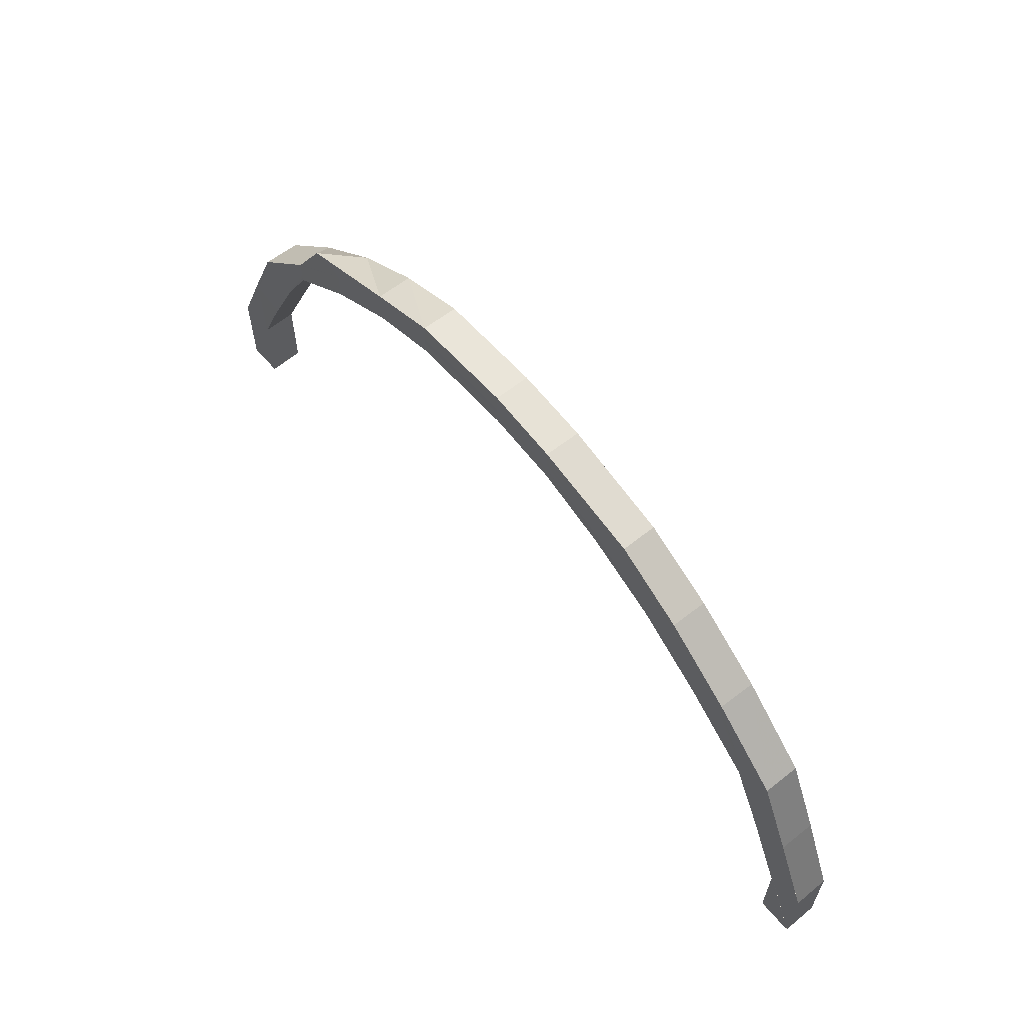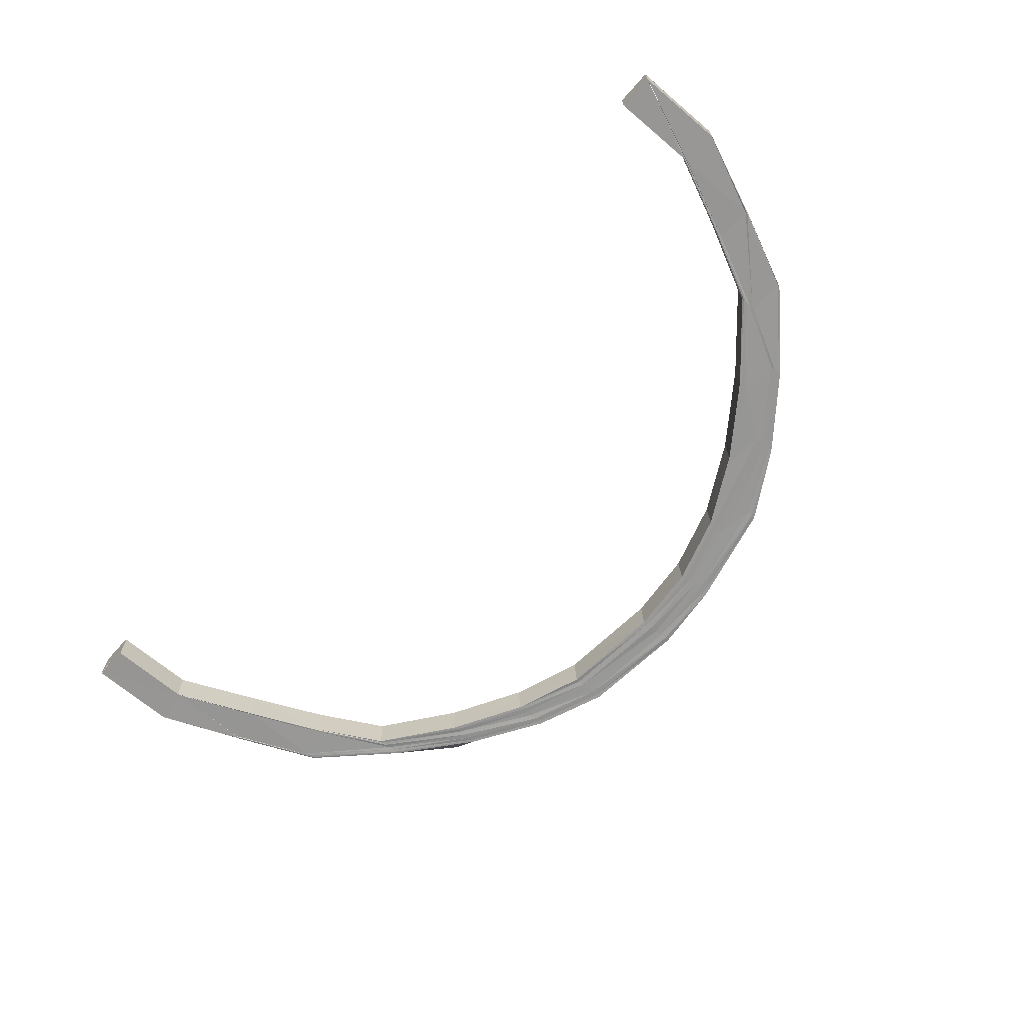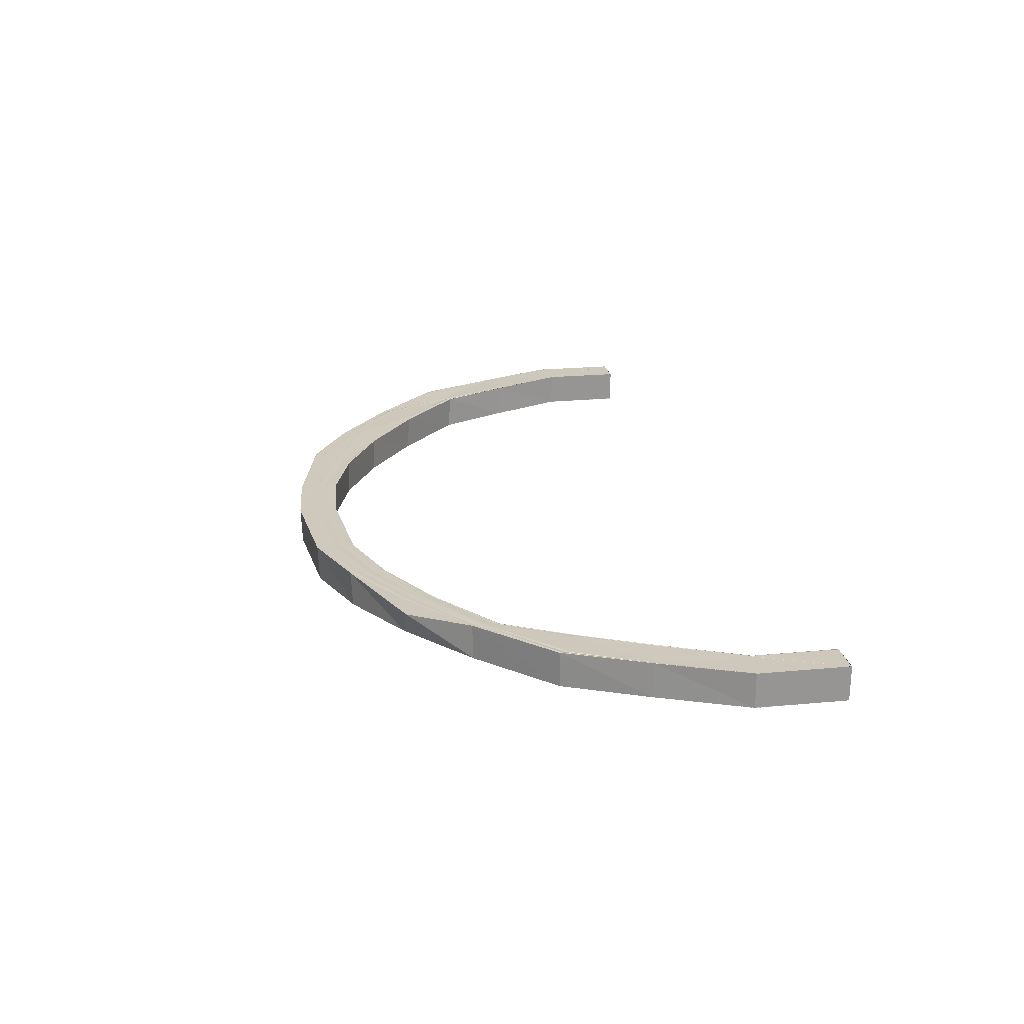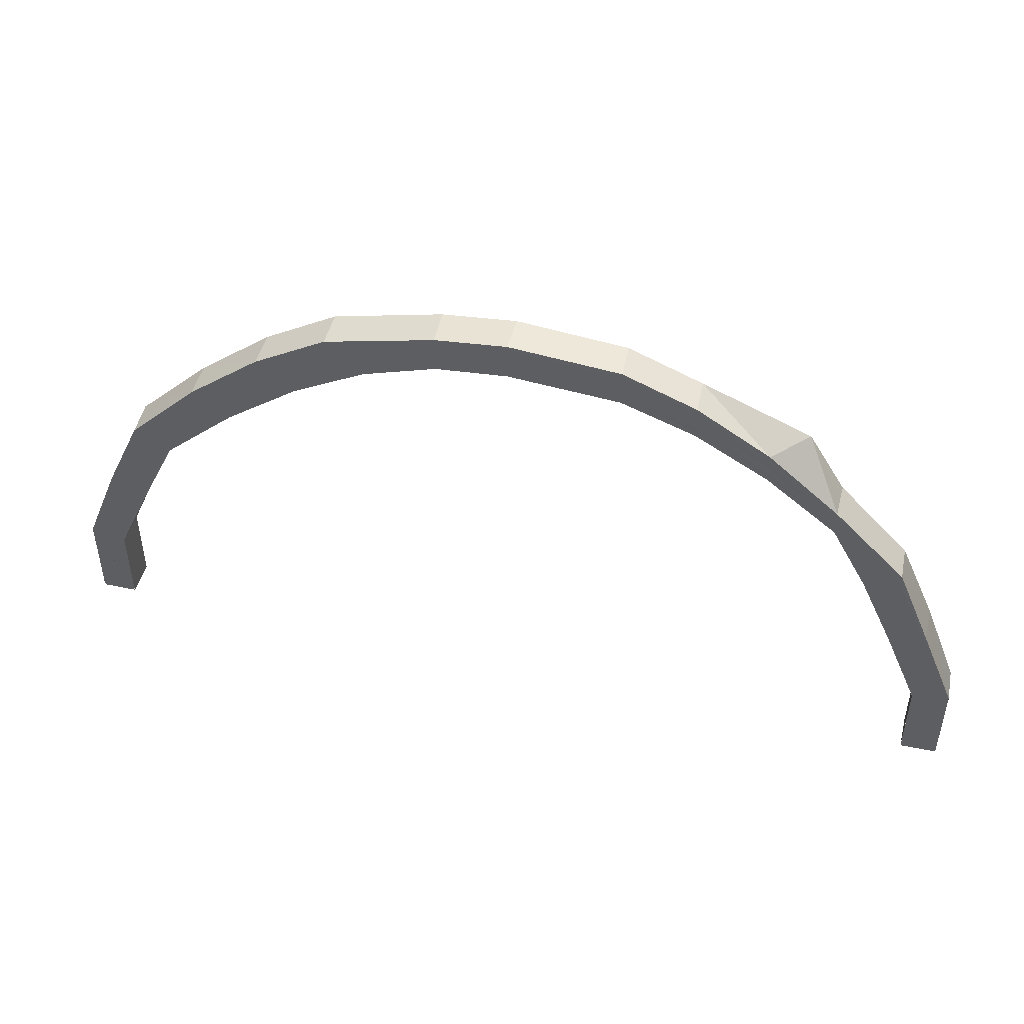
<metadata>
{"format":"obj","ext":"obj","renderer":"f3d","projection":"perspective","resolution":1024,"background":"white","views":[{"elev":62.1,"azim":-129.2,"up":"+Z"},{"elev":-68.2,"azim":-130.3,"up":"+Y"},{"elev":22.4,"azim":80.5,"up":"+Y"},{"elev":46.6,"azim":13.0,"up":"+Z"}]}
</metadata>
<code>
o 4311
v 2226 1857 9.324
v 2226 1857 9.349
v 2226 1857 9.324
v 2226 1857 9.349
v 2226 1857 9.324
v 2226 1857 9.349
v 2226 1857 9.374
v 2226 1857 9.397
v 2226 1857 9.374
v 2226 1857 9.417
v 2226 1857 9.397
v 2226 1857 9.434
v 2226 1857 9.417
v 2226 1857 9.447
v 2226 1857 9.434
v 2226 1857 9.434
v 2226 1857 9.455
v 2226 1857 9.447
v 2226 1857 9.459
v 2226 1857 9.455
v 2226 1857 9.457
v 2226 1857 9.458
v 2225 1857 9.451
v 2226 1857 9.457
v 2225 1857 9.439
v 2225 1857 9.45
v 2225 1857 9.424
v 2225 1857 9.439
v 2225 1857 9.405
v 2225 1857 9.424
v 2225 1857 9.383
v 2225 1857 9.404
v 2225 1857 9.449
v 2226 1857 9.456
v 2225 1857 9.438
v 2225 1857 9.423
v 2225 1857 9.404
v 2225 1857 9.45
v 2225 1857 9.439
v 2225 1857 9.424
v 2225 1857 9.404
v 2225 1857 9.382
v 2226 1857 9.457
v 2225 1857 9.358
v 2225 1857 9.382
v 2225 1857 9.382
v 2225 1857 9.383
v 2225 1857 9.358
v 2225 1857 9.358
v 2225 1857 9.382
v 2225 1857 9.404
v 2225 1857 9.333
v 2225 1857 9.358
v 2225 1857 9.358
v 2225 1857 9.405
v 2225 1857 9.424
v 2225 1857 9.333
v 2225 1857 9.333
v 2225 1857 9.333
v 2225 1857 9.424
v 2225 1857 9.439
v 2225 1857 9.439
v 2225 1857 9.45
v 2225 1857 9.451
v 2226 1857 9.457
v 2226 1857 9.457
v 2226 1857 9.458
v 2226 1857 9.459
v 2226 1857 9.455
v 2226 1857 9.455
v 2226 1857 9.447
v 2226 1857 9.447
v 2226 1857 9.434
v 2226 1857 9.455
v 2226 1857 9.458
v 2226 1857 9.447
v 2226 1857 9.457
v 2226 1857 9.455
v 2226 1857 9.447
v 2226 1857 9.459
v 2226 1857 9.434
v 2226 1857 9.457
v 2226 1857 9.454
v 2226 1857 9.457
v 2226 1857 9.456
v 2226 1857 9.455
v 2226 1857 9.454
v 2225 1857 9.447
v 2225 1857 9.449
v 2225 1857 9.45
v 2225 1857 9.451
v 2225 1857 9.438
v 2225 1857 9.436
v 2225 1857 9.439
v 2225 1857 9.439
v 2225 1857 9.423
v 2225 1857 9.421
v 2225 1857 9.424
v 2225 1857 9.424
v 2225 1857 9.404
v 2225 1857 9.403
v 2225 1857 9.381
v 2225 1857 9.404
v 2225 1857 9.405
v 2225 1857 9.382
v 2225 1857 9.382
v 2225 1857 9.383
v 2225 1857 9.358
v 2225 1857 9.358
v 2225 1857 9.333
v 2225 1857 9.358
v 2225 1857 9.357
v 2225 1857 9.333
v 2225 1857 9.333
v 2225 1857 9.333
v 2225 1857 9.356
v 2225 1857 9.333
v 2225 1857 9.333
v 2225 1857 9.357
v 2225 1857 9.356
v 2225 1857 9.333
v 2225 1857 9.356
v 2225 1857 9.378
v 2225 1857 9.378
v 2225 1857 9.398
v 2225 1857 9.398
v 2225 1857 9.416
v 2225 1857 9.416
v 2225 1857 9.43
v 2225 1857 9.43
v 2225 1857 9.44
v 2225 1857 9.441
v 2226 1857 9.446
v 2226 1857 9.447
v 2226 1857 9.448
v 2226 1857 9.448
v 2226 1857 9.445
v 2226 1857 9.445
v 2226 1857 9.437
v 2226 1857 9.437
v 2226 1857 9.425
v 2226 1857 9.426
v 2226 1857 9.41
v 2226 1857 9.41
v 2226 1857 9.391
v 2226 1857 9.391
v 2226 1857 9.37
v 2226 1857 9.37
v 2226 1857 9.348
v 2226 1857 9.392
v 2226 1857 9.411
v 2226 1857 9.371
v 2226 1857 9.427
v 2226 1857 9.37
v 2226 1857 9.348
v 2226 1857 9.391
v 2226 1857 9.41
v 2226 1857 9.426
v 2226 1857 9.412
v 2226 1857 9.428
v 2226 1857 9.393
v 2226 1857 9.371
v 2226 1857 9.348
v 2226 1857 9.348
v 2226 1857 9.348
v 2226 1857 9.372
v 2226 1857 9.394
v 2226 1857 9.414
v 2226 1857 9.395
v 2226 1857 9.43
v 2226 1857 9.373
v 2226 1857 9.415
v 2226 1857 9.432
v 2226 1857 9.396
v 2226 1857 9.416
v 2226 1857 9.374
v 2226 1857 9.397
v 2226 1857 9.417
v 2226 1857 9.374
v 2226 1857 9.433
v 2226 1857 9.349
v 2226 1857 9.349
v 2226 1857 9.349
v 2226 1857 9.324
v 2226 1857 9.324
v 2226 1857 9.324
v 2226 1857 9.434
v 2226 1857 9.447
v 2226 1857 9.446
v 2226 1857 9.455
v 2226 1857 9.444
v 2226 1857 9.454
v 2226 1857 9.458
v 2226 1857 9.457
v 2226 1857 9.452
v 2226 1857 9.442
v 2226 1857 9.44
v 2226 1857 9.45
v 2226 1857 9.455
v 2226 1857 9.454
v 2226 1857 9.453
v 2226 1857 9.448
v 2226 1857 9.439
v 2226 1857 9.437
v 2226 1857 9.446
v 2226 1857 9.445
v 2226 1857 9.451
v 2226 1857 9.449
v 2226 1857 9.448
v 2226 1857 9.452
v 2226 1857 9.45
v 2225 1857 9.447
v 2225 1857 9.445
v 2225 1857 9.436
v 2226 1857 9.448
v 2226 1857 9.447
v 2225 1857 9.443
v 2225 1857 9.442
v 2225 1857 9.441
v 2225 1857 9.435
v 2225 1857 9.433
v 2225 1857 9.421
v 2225 1857 9.42
v 2225 1857 9.403
v 2225 1857 9.431
v 2225 1857 9.43
v 2225 1857 9.418
v 2225 1857 9.417
v 2225 1857 9.416
v 2225 1857 9.401
v 2225 1857 9.4
v 2225 1857 9.381
v 2225 1857 9.38
v 2225 1857 9.358
v 2225 1857 9.333
v 2225 1857 9.357
v 2225 1857 9.333
v 2225 1857 9.379
v 2225 1857 9.333
v 2225 1857 9.399
v 2225 1857 9.379
v 2225 1857 9.356
v 2225 1857 9.398
v 2225 1857 9.378
v 2225 1857 9.356
v 2226 1857 9.324
v 2226 1857 9.324
v 2226 1857 9.348
v 2226 1857 9.324
v 2226 1857 9.348
v 2226 1857 9.37
v 2226 1857 9.391
v 2226 1857 9.37
v 2226 1857 9.324
v 2226 1857 9.324
v 2226 1857 9.324
v 2226 1857 9.324
v 2226 1857 9.41
v 2226 1857 9.391
v 2226 1857 9.426
v 2226 1857 9.41
v 2226 1857 9.437
v 2226 1857 9.425
v 2226 1857 9.445
v 2226 1857 9.437
v 2226 1857 9.448
v 2226 1857 9.445
v 2226 1857 9.447
v 2226 1857 9.448
v 2225 1857 9.441
v 2226 1857 9.446
v 2225 1857 9.43
v 2225 1857 9.44
v 2225 1857 9.416
v 2225 1857 9.43
v 2225 1857 9.398
v 2225 1857 9.416
v 2225 1857 9.378
v 2225 1857 9.398
v 2225 1857 9.356
v 2225 1857 9.378
v 2225 1857 9.43
v 2225 1857 9.441
v 2225 1857 9.416
v 2225 1857 9.398
v 2225 1857 9.378
v 2225 1857 9.43
v 2225 1857 9.416
v 2225 1857 9.398
v 2225 1857 9.378
v 2225 1857 9.356
v 2225 1857 9.44
v 2225 1857 9.417
v 2225 1857 9.399
v 2225 1857 9.431
v 2225 1857 9.442
v 2225 1857 9.356
v 2225 1857 9.379
v 2225 1857 9.356
v 2225 1857 9.379
v 2225 1857 9.357
v 2225 1857 9.4
v 2225 1857 9.418
v 2225 1857 9.38
v 2225 1857 9.401
v 2225 1857 9.42
v 2225 1857 9.435
v 2225 1857 9.433
v 2225 1857 9.445
v 2225 1857 9.443
v 2226 1857 9.452
v 2226 1857 9.45
v 2226 1857 9.448
v 2226 1857 9.453
v 2226 1857 9.451
v 2226 1857 9.447
v 2226 1857 9.449
v 2226 1857 9.446
v 2226 1857 9.452
v 2226 1857 9.45
v 2226 1857 9.448
v 2226 1857 9.446
v 2226 1857 9.444
v 2226 1857 9.442
v 2226 1857 9.434
v 2226 1857 9.433
v 2226 1857 9.432
v 2226 1857 9.417
v 2226 1857 9.43
v 2226 1857 9.417
v 2226 1857 9.397
v 2226 1857 9.417
v 2226 1857 9.417
v 2226 1857 9.397
v 2226 1857 9.397
v 2226 1857 9.374
v 2226 1857 9.374
v 2226 1857 9.349
v 2226 1857 9.397
v 2226 1857 9.374
v 2226 1857 9.374
v 2226 1857 9.349
v 2226 1857 9.416
v 2226 1857 9.396
v 2226 1857 9.415
v 2226 1857 9.374
v 2226 1857 9.349
v 2226 1857 9.349
v 2226 1857 9.395
v 2226 1857 9.373
v 2226 1857 9.349
v 2226 1857 9.324
v 2226 1857 9.394
v 2226 1857 9.414
v 2226 1857 9.372
v 2226 1857 9.348
v 2226 1857 9.324
v 2226 1857 9.371
v 2226 1857 9.348
v 2226 1857 9.393
v 2226 1857 9.371
v 2226 1857 9.412
v 2226 1857 9.348
v 2226 1857 9.428
v 2226 1857 9.392
v 2226 1857 9.411
v 2226 1857 9.427
v 2226 1857 9.44
v 2226 1857 9.439
v 2226 1857 9.446
v 2226 1857 9.448
v 2226 1857 9.448
v 2226 1857 9.445
v 2226 1857 9.445
v 2226 1857 9.437
v 2226 1857 9.437
v 2226 1857 9.426
v 2226 1857 9.425
v 2226 1857 9.41
v 2226 1857 9.41
v 2226 1857 9.391
v 2226 1857 9.391
v 2226 1857 9.37
v 2226 1857 9.37
v 2226 1857 9.348
v 2226 1857 9.37
v 2226 1857 9.348
f 1 2 3
f 2 4 5
f 6 7 4
f 7 8 9
f 8 10 11
f 10 12 13
f 12 14 15
f 16 15 13
f 14 17 18
f 17 19 20
f 19 21 22
f 21 23 24
f 23 25 26
f 25 27 28
f 27 29 30
f 29 31 32
f 26 33 34
f 28 35 33
f 30 36 35
f 32 37 36
f 38 39 33
f 39 40 35
f 40 41 36
f 41 42 37
f 43 38 34
f 42 44 45
f 46 45 37
f 47 48 46
f 48 49 50
f 47 50 51
f 48 52 53
f 53 54 45
f 55 51 56
f 57 58 53
f 57 58 59
f 60 56 61
f 62 61 63
f 64 63 65
f 66 65 67
f 68 67 69
f 70 69 71
f 72 71 73
f 74 75 70
f 76 74 72
f 75 77 68
f 74 78 79
f 75 80 78
f 76 79 81
f 77 82 80
f 83 74 76
f 84 75 74
f 83 84 74
f 84 85 75
f 85 77 75
f 86 84 83
f 87 85 84
f 86 87 84
f 87 88 85
f 85 89 77
f 88 89 85
f 89 90 77
f 77 90 66
f 90 91 82
f 89 92 90
f 88 93 89
f 93 92 89
f 92 94 90
f 90 94 64
f 94 95 91
f 92 96 94
f 93 97 92
f 97 96 92
f 96 98 94
f 94 98 62
f 98 99 95
f 96 100 98
f 97 101 96
f 101 100 96
f 101 102 100
f 100 103 98
f 98 103 60
f 103 104 99
f 100 105 103
f 102 105 100
f 105 106 103
f 106 107 104
f 103 106 55
f 105 108 106
f 109 108 105
f 109 110 108
f 108 111 106
f 106 111 47
f 112 59 109
f 113 59 112
f 114 115 59
f 114 115 116
f 117 118 59
f 117 118 119
f 120 121 116
f 120 122 123
f 124 123 125
f 126 125 127
f 128 127 129
f 130 129 131
f 132 131 133
f 134 133 135
f 136 135 137
f 138 137 139
f 140 139 141
f 142 141 143
f 144 143 145
f 146 145 147
f 148 147 149
f 150 151 146
f 152 150 148
f 151 153 144
f 152 154 155
f 150 156 154
f 151 157 156
f 153 158 157
f 159 151 150
f 160 153 151
f 159 160 151
f 161 150 152
f 161 159 150
f 162 161 152
f 162 152 163
f 163 152 164
f 165 162 163
f 166 162 165
f 167 161 162
f 166 167 162
f 168 159 161
f 167 168 161
f 169 167 166
f 168 170 159
f 170 160 159
f 171 169 166
f 172 168 167
f 169 172 167
f 173 170 168
f 172 173 168
f 174 169 171
f 175 172 169
f 174 175 169
f 13 175 174
f 13 15 175
f 176 174 171
f 11 174 176
f 177 178 174
f 179 177 176
f 15 180 175
f 175 180 172
f 180 173 172
f 181 179 182
f 9 176 182
f 182 176 183
f 182 183 184
f 185 183 186
f 187 188 180
f 180 189 173
f 18 189 180
f 188 190 189
f 189 191 173
f 173 191 170
f 189 192 191
f 20 192 189
f 190 193 192
f 193 43 194
f 22 194 192
f 192 195 191
f 192 194 195
f 191 196 170
f 191 195 196
f 170 196 160
f 196 197 160
f 160 197 153
f 195 198 196
f 196 198 197
f 194 199 195
f 195 199 198
f 194 34 199
f 24 34 194
f 34 200 199
f 34 33 200
f 199 201 198
f 199 200 201
f 198 201 202
f 198 202 197
f 197 203 153
f 197 202 203
f 153 203 142
f 203 204 158
f 202 205 203
f 203 205 140
f 205 206 204
f 202 207 205
f 201 207 202
f 207 208 205
f 205 208 138
f 208 209 206
f 201 210 207
f 200 210 201
f 207 211 208
f 210 211 207
f 200 212 210
f 33 212 200
f 33 35 212
f 212 213 210
f 210 213 211
f 35 214 212
f 212 214 213
f 35 36 214
f 211 215 208
f 208 215 136
f 215 216 209
f 211 217 215
f 213 217 211
f 217 218 215
f 215 218 134
f 218 219 216
f 213 220 217
f 214 220 213
f 217 221 218
f 220 221 217
f 214 222 220
f 36 222 214
f 36 37 222
f 222 223 220
f 220 223 221
f 37 224 222
f 222 224 223
f 37 45 224
f 221 225 218
f 218 225 132
f 225 226 219
f 221 227 225
f 223 227 221
f 227 228 225
f 225 228 130
f 228 229 226
f 223 230 227
f 224 230 223
f 227 231 228
f 230 231 227
f 224 232 230
f 45 232 224
f 45 54 232
f 232 233 230
f 230 233 231
f 54 234 232
f 232 234 233
f 54 235 234
f 234 236 233
f 234 237 236
f 233 238 231
f 233 236 238
f 236 119 238
f 236 239 119
f 231 238 240
f 231 240 228
f 228 240 128
f 238 119 241
f 238 241 240
f 240 241 126
f 119 242 241
f 241 242 124
f 240 243 229
f 241 244 243
f 242 245 244
f 246 164 247
f 164 248 247
f 246 247 249
f 250 251 248
f 251 252 253
f 254 255 249
f 256 257 249
f 252 258 259
f 258 260 261
f 260 262 263
f 262 264 265
f 264 266 267
f 266 268 269
f 268 270 271
f 270 272 273
f 272 274 275
f 274 276 277
f 276 278 279
f 278 280 281
f 275 282 283
f 277 284 282
f 279 285 284
f 281 286 285
f 287 288 282
f 288 289 284
f 289 290 285
f 290 291 286
f 292 287 283
f 284 285 293
f 285 286 294
f 285 294 293
f 284 293 295
f 282 284 295
f 283 282 296
f 282 295 296
f 116 297 286
f 286 297 298
f 286 298 294
f 297 299 298
f 298 299 300
f 299 301 300
f 294 298 302
f 298 300 302
f 294 302 303
f 293 294 303
f 300 301 304
f 301 112 304
f 304 112 102
f 304 102 101
f 300 304 305
f 305 304 101
f 302 300 305
f 305 101 97
f 302 305 306
f 306 305 97
f 303 302 306
f 306 97 93
f 307 306 93
f 303 306 307
f 307 93 88
f 293 303 308
f 308 303 307
f 295 293 308
f 309 307 88
f 308 307 309
f 309 88 87
f 295 308 310
f 310 308 309
f 296 295 310
f 311 309 87
f 310 309 311
f 311 87 86
f 296 310 312
f 312 310 311
f 313 296 312
f 283 296 313
f 312 311 314
f 314 311 86
f 313 312 315
f 315 312 314
f 316 283 313
f 273 283 316
f 317 313 315
f 316 313 317
f 318 292 316
f 314 86 319
f 319 86 83
f 315 314 320
f 320 314 319
f 321 315 320
f 317 315 321
f 319 83 322
f 322 83 76
f 320 319 323
f 323 319 322
f 321 320 324
f 324 320 323
f 322 76 325
f 325 76 16
f 323 322 326
f 326 322 325
f 324 323 327
f 327 323 326
f 325 81 328
f 329 324 327
f 326 325 330
f 330 328 331
f 330 325 332
f 332 333 334
f 335 334 336
f 337 336 338
f 339 330 335
f 339 331 340
f 341 339 337
f 341 340 342
f 343 330 339
f 343 326 330
f 327 326 343
f 344 343 339
f 344 339 341
f 345 327 343
f 345 343 344
f 329 327 345
f 346 344 341
f 346 341 347
f 348 346 347
f 349 344 346
f 349 345 344
f 350 346 348
f 350 349 346
f 351 350 348
f 351 348 352
f 353 349 350
f 354 345 349
f 353 354 349
f 354 329 345
f 355 353 350
f 356 351 357
f 249 356 357
f 358 355 356
f 359 358 356
f 360 353 355
f 358 360 355
f 361 358 359
f 360 362 353
f 362 354 353
f 363 361 359
f 362 364 354
f 364 329 354
f 365 360 358
f 361 365 358
f 366 362 360
f 365 366 360
f 367 364 362
f 366 367 362
f 364 368 329
f 368 324 329
f 368 321 324
f 369 368 364
f 367 369 364
f 370 321 368
f 369 370 368
f 370 317 321
f 371 317 370
f 371 316 317
f 271 316 371
f 372 318 371
f 373 371 370
f 373 370 369
f 269 371 373
f 374 372 373
f 375 373 369
f 375 369 367
f 267 373 375
f 376 374 375
f 377 375 367
f 265 375 377
f 378 376 377
f 377 367 366
f 379 377 366
f 263 377 379
f 380 378 379
f 379 366 365
f 381 379 365
f 261 379 381
f 382 380 381
f 381 365 361
f 383 381 361
f 384 382 383
f 259 381 383
f 383 361 363
f 385 383 363
f 386 383 387

</code>
